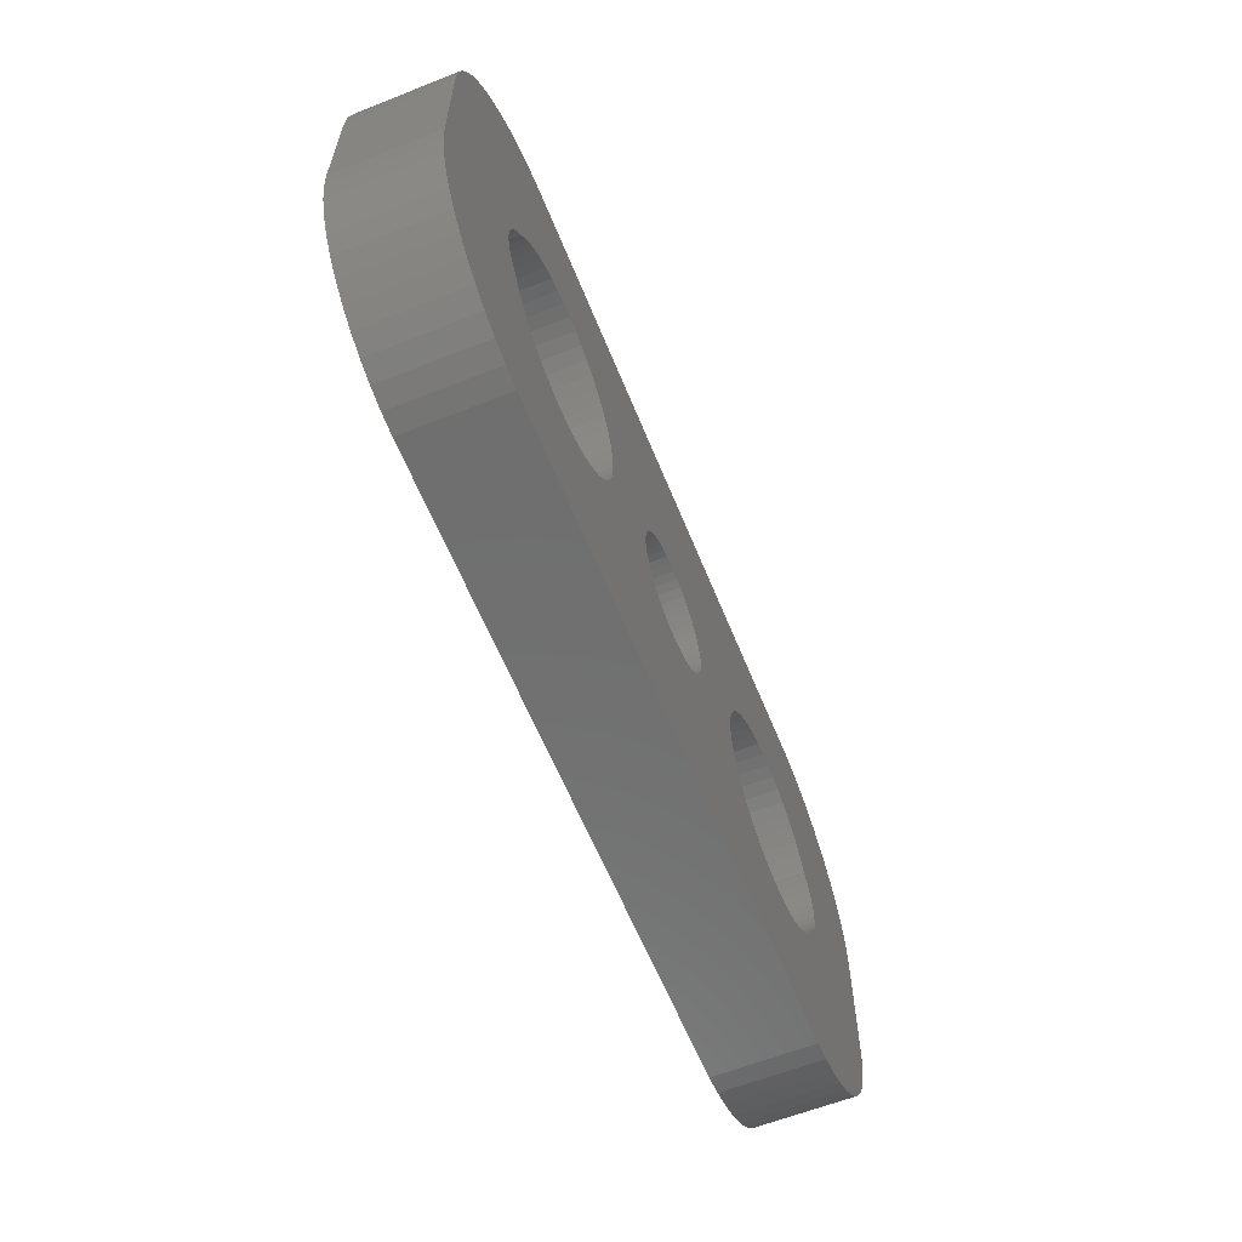
<metadata>
{"format":"stl","ext":"stl","renderer":"f3d","projection":"perspective","resolution":1024,"background":"white","views":[{"elev":-61.0,"azim":-68.0,"up":"+Y"}]}
</metadata>
<code>
# stl→obj: 436 verts, 880 faces
v -4.25 0 0
v -4.276 0.4073 3
v -4.276 0.4073 0
v -4.25 0 3
v -7.704 3.244 0
v -7.296 3.244 3
v -7.704 3.244 3
v -7.296 3.244 0
v -5.428 2.504 0
v -5.131 2.225 3
v -5.428 2.504 3
v -5.131 2.225 0
v -9.869 2.225 0
v -9.572 2.504 3
v -9.869 2.225 3
v -9.572 2.504 0
v -8.884 2.941 0
v -8.504 3.091 3
v -8.884 2.941 3
v -8.504 3.091 0
v -4.871 -1.91 0
v -4.652 -1.566 3
v -4.652 -1.566 0
v -4.871 -1.91 3
v -4.478 1.196 0
v -4.652 1.566 3
v -4.652 1.566 0
v -4.478 1.196 3
v -4.871 1.91 3
v -4.871 1.91 0
v -6.496 3.091 0
v -6.116 2.941 3
v -6.496 3.091 3
v -6.116 2.941 0
v -6.891 3.192 0
v -6.891 3.192 3
v -5.759 2.744 0
v -5.759 2.744 3
v -10.35 1.566 3
v -10.13 1.91 0
v -10.13 1.91 3
v -10.35 1.566 0
v -9.241 2.744 0
v -9.241 2.744 3
v -8.109 3.192 0
v -8.109 3.192 3
v -4.276 -0.4073 0
v -4.276 -0.4073 3
v -8.109 -3.192 0
v -8.504 -3.091 3
v -8.109 -3.192 3
v -8.504 -3.091 0
v -6.891 -3.192 0
v -7.296 -3.244 3
v -6.891 -3.192 3
v -7.296 -3.244 0
v -4.352 0.8082 0
v -4.352 0.8082 3
v -10.43 1.398 3
v -10.43 1.398 0
v -5.428 -2.504 0
v -5.759 -2.744 3
v -5.428 -2.504 3
v -5.759 -2.744 0
v -4.478 -1.196 0
v -4.352 -0.8082 3
v -4.352 -0.8082 0
v -4.478 -1.196 3
v -7.704 -3.244 0
v -7.704 -3.244 3
v -6.116 -2.941 3
v -6.116 -2.941 0
v -9.869 -2.225 3
v -10.13 -1.91 0
v -10.13 -1.91 3
v -9.869 -2.225 0
v -5.131 -2.225 0
v -5.131 -2.225 3
v -9.572 -2.504 0
v -9.572 -2.504 3
v -10.35 -1.566 0
v -10.35 -1.566 3
v -10.43 -1.398 0
v -10.43 -1.398 3
v -6.496 -3.091 0
v -6.496 -3.091 3
v -9.241 -2.744 0
v -9.241 -2.744 3
v -8.884 -2.941 3
v -8.884 -2.941 0
v 7.296 3.244 0
v 7.704 3.244 3
v 7.296 3.244 3
v 7.704 3.244 0
v 7.704 -3.244 0
v 7.296 -3.244 3
v 7.704 -3.244 3
v 7.296 -3.244 0
v 9.572 2.504 0
v 9.869 2.225 3
v 9.572 2.504 3
v 9.869 2.225 0
v 4.871 1.91 3
v 5.131 2.225 0
v 5.131 2.225 3
v 4.871 1.91 0
v 5.759 2.744 0
v 6.116 2.941 3
v 5.759 2.744 3
v 6.116 2.941 0
v 10.43 1.398 0
v 10.35 1.566 3
v 10.35 1.566 0
v 10.43 1.398 3
v 10.13 1.91 3
v 10.13 1.91 0
v 8.504 3.091 0
v 8.884 2.941 3
v 8.504 3.091 3
v 8.884 2.941 0
v 8.109 3.192 0
v 8.109 3.192 3
v 9.241 2.744 0
v 9.241 2.744 3
v 4.352 0.8082 3
v 4.478 1.196 0
v 4.478 1.196 3
v 4.352 0.8082 0
v 4.652 1.566 0
v 4.652 1.566 3
v 5.428 2.504 0
v 5.428 2.504 3
v 6.496 3.091 0
v 6.891 3.192 3
v 6.496 3.091 3
v 6.891 3.192 0
v 8.884 -2.941 0
v 8.504 -3.091 3
v 8.884 -2.941 3
v 8.504 -3.091 0
v 9.869 -2.225 0
v 10.13 -1.91 3
v 10.13 -1.91 0
v 9.869 -2.225 3
v 9.572 -2.504 0
v 9.241 -2.744 3
v 9.572 -2.504 3
v 9.241 -2.744 0
v 10.35 -1.566 0
v 10.43 -1.398 3
v 10.43 -1.398 0
v 10.35 -1.566 3
v 5.759 -2.744 0
v 5.428 -2.504 3
v 5.759 -2.744 3
v 5.428 -2.504 0
v 6.891 -3.192 0
v 6.496 -3.091 3
v 6.891 -3.192 3
v 6.496 -3.091 0
v 4.871 -1.91 3
v 4.652 -1.566 0
v 4.652 -1.566 3
v 4.871 -1.91 0
v 5.131 -2.225 3
v 5.131 -2.225 0
v 4.276 0.4073 3
v 4.276 0.4073 0
v 4.25 0 3
v 4.25 0 0
v 4.276 -0.4073 3
v 4.276 -0.4073 0
v 8.109 -3.192 0
v 8.109 -3.192 3
v 6.116 -2.941 0
v 6.116 -2.941 3
v 4.478 -1.196 0
v 4.478 -1.196 3
v 4.352 -0.8082 3
v 4.352 -0.8082 0
v -11 0 3
v -10.98 0.2507 0
v -10.98 0.2507 3
v -11 0 0
v -10.46 1.369 0
v -10.46 1.369 3
v -10.86 0.7362 3
v -10.75 0.9635 0
v -10.75 0.9635 3
v -10.86 0.7362 0
v -10.62 1.176 0
v -10.62 1.176 3
v -10.94 0.4974 3
v -10.94 0.4974 0
v 10.75 0.9635 3
v 14.5 2 3
v 14.46 2.627 3
v 11 0 3
v 14.5 -2 3
v 10.62 1.176 3
v 14.34 3.243 3
v 10.98 -0.2507 3
v 14.15 3.841 3
v 10.94 -0.4974 3
v 13.88 4.409 3
v 10.86 -0.7362 3
v 13.55 4.939 3
v 10.75 -0.9635 3
v 13.14 5.423 3
v 14.46 -2.627 3
v 12.69 5.853 3
v 10.62 -1.176 3
v 12.18 6.222 3
v 14.34 -3.243 3
v 11.63 6.524 3
v 11.05 6.755 3
v 14.15 -3.841 3
v 10.98 0.2507 3
v 10.94 0.4974 3
v 10.86 0.7362 3
v 10.44 6.911 3
v 10.46 1.369 3
v 9.814 6.99 3
v 0.3748 1.965 3
v 0.618 1.902 3
v 1.984 0.2507 3
v 1.937 0.4974 3
v 1.86 0.7362 3
v 1.618 1.176 3
v 1.458 1.369 3
v 1.275 1.541 3
v 2 0 3
v 1.753 0.9635 3
v 1.072 1.689 3
v 0.8516 1.81 3
v 0.1256 1.996 3
v -0.1256 1.996 3
v -9.814 6.99 3
v -0.3748 1.965 3
v -1.984 0.2507 3
v -2 0 3
v -1.937 0.4974 3
v -1.86 0.7362 3
v -1.753 0.9635 3
v -1.618 1.176 3
v -1.458 1.369 3
v -1.275 1.541 3
v -1.072 1.689 3
v -0.8516 1.81 3
v -0.618 1.902 3
v -10.44 6.911 3
v -11.05 6.755 3
v -11.63 6.524 3
v -12.18 6.222 3
v -12.69 5.853 3
v -13.14 5.423 3
v -13.55 4.939 3
v -13.88 4.409 3
v -14.15 3.841 3
v -14.34 3.243 3
v 13.88 -4.409 3
v 13.55 -4.939 3
v 13.14 -5.423 3
v 12.69 -5.853 3
v 10.46 -1.369 3
v 12.18 -6.222 3
v 11.63 -6.524 3
v 11.05 -6.755 3
v 10.44 -6.911 3
v 9.814 -6.99 3
v 0.3748 -1.965 3
v 0.618 -1.902 3
v 0.8516 -1.81 3
v 1.984 -0.2507 3
v 1.937 -0.4974 3
v 1.86 -0.7362 3
v 1.753 -0.9635 3
v 1.618 -1.176 3
v 1.458 -1.369 3
v 1.275 -1.541 3
v 1.072 -1.689 3
v 0.1256 -1.996 3
v -0.1256 -1.996 3
v -9.814 -6.99 3
v -0.3748 -1.965 3
v -0.618 -1.902 3
v -0.8516 -1.81 3
v -1.984 -0.2507 3
v -1.937 -0.4974 3
v -1.86 -0.7362 3
v -1.753 -0.9635 3
v -1.618 -1.176 3
v -1.458 -1.369 3
v -1.275 -1.541 3
v -1.072 -1.689 3
v -10.44 -6.911 3
v -11.63 -6.524 3
v -12.69 -5.853 3
v -13.55 -4.939 3
v -14.15 -3.841 3
v -10.46 -1.369 3
v -10.62 -1.176 3
v -14.34 -3.243 3
v -14.46 -2.627 3
v -10.75 -0.9635 3
v -14.5 -2 3
v -10.86 -0.7362 3
v -10.94 -0.4974 3
v -10.98 -0.2507 3
v -11.05 -6.755 3
v -14.5 2 3
v -14.46 2.627 3
v -12.18 -6.222 3
v -13.14 -5.423 3
v -13.88 -4.409 3
v -10.75 -0.9635 0
v -10.62 -1.176 0
v -10.86 -0.7362 0
v 10.75 -0.9635 0
v 14.5 -2 0
v 14.46 -2.627 0
v 11 0 0
v 14.5 2 0
v 10.62 -1.176 0
v 14.34 -3.243 0
v 10.98 0.2507 0
v 14.15 -3.841 0
v 10.94 0.4974 0
v 13.88 -4.409 0
v 10.86 0.7362 0
v 13.55 -4.939 0
v 10.75 0.9635 0
v 13.14 -5.423 0
v 14.46 2.627 0
v 12.69 -5.853 0
v 10.62 1.176 0
v 12.18 -6.222 0
v 14.34 3.243 0
v 11.63 -6.524 0
v 11.05 -6.755 0
v 14.15 3.841 0
v 10.98 -0.2507 0
v 10.94 -0.4974 0
v 10.86 -0.7362 0
v 10.44 -6.911 0
v 10.46 -1.369 0
v 9.814 -6.99 0
v 0.3748 -1.965 0
v 0.618 -1.902 0
v 1.984 -0.2507 0
v 1.937 -0.4974 0
v 1.86 -0.7362 0
v 1.618 -1.176 0
v 1.458 -1.369 0
v 1.275 -1.541 0
v 2 0 0
v 1.753 -0.9635 0
v 1.072 -1.689 0
v 0.8516 -1.81 0
v 0.1256 -1.996 0
v -0.1256 -1.996 0
v -9.814 -6.99 0
v -0.3748 -1.965 0
v -1.984 -0.2507 0
v -2 0 0
v -1.937 -0.4974 0
v -1.86 -0.7362 0
v -1.753 -0.9635 0
v -1.618 -1.176 0
v -1.458 -1.369 0
v -1.275 -1.541 0
v -1.072 -1.689 0
v -0.8516 -1.81 0
v -0.618 -1.902 0
v -10.44 -6.911 0
v -11.05 -6.755 0
v -11.63 -6.524 0
v -12.18 -6.222 0
v -12.69 -5.853 0
v -13.14 -5.423 0
v -13.55 -4.939 0
v -13.88 -4.409 0
v -14.15 -3.841 0
v -14.34 -3.243 0
v 13.88 4.409 0
v 13.55 4.939 0
v 13.14 5.423 0
v 12.69 5.853 0
v 10.46 1.369 0
v 12.18 6.222 0
v 11.63 6.524 0
v 11.05 6.755 0
v 10.44 6.911 0
v 9.814 6.99 0
v 0.3748 1.965 0
v 0.618 1.902 0
v 0.8516 1.81 0
v 1.984 0.2507 0
v 1.937 0.4974 0
v 1.86 0.7362 0
v 1.753 0.9635 0
v 1.618 1.176 0
v 1.458 1.369 0
v 1.275 1.541 0
v 1.072 1.689 0
v 0.1256 1.996 0
v -0.1256 1.996 0
v -9.814 6.99 0
v -0.3748 1.965 0
v -0.618 1.902 0
v -0.8516 1.81 0
v -1.984 0.2507 0
v -1.937 0.4974 0
v -1.86 0.7362 0
v -1.753 0.9635 0
v -1.618 1.176 0
v -1.458 1.369 0
v -1.275 1.541 0
v -1.072 1.689 0
v -10.44 6.911 0
v -11.63 6.524 0
v -12.69 5.853 0
v -13.55 4.939 0
v -14.15 3.841 0
v -14.34 3.243 0
v -14.46 2.627 0
v -14.5 2 0
v -11.05 6.755 0
v -10.46 -1.369 0
v -14.5 -2 0
v -14.46 -2.627 0
v -12.18 6.222 0
v -13.14 5.423 0
v -10.94 -0.4974 0
v -10.98 -0.2507 0
v -13.88 4.409 0
f 1 2 3
f 2 1 4
f 5 6 7
f 6 5 8
f 9 10 11
f 10 9 12
f 13 14 15
f 14 13 16
f 17 18 19
f 18 17 20
f 21 22 23
f 22 21 24
f 25 26 27
f 26 25 28
f 27 29 30
f 29 27 26
f 31 32 33
f 32 31 34
f 35 33 36
f 33 35 31
f 37 11 38
f 11 37 9
f 39 40 41
f 40 39 42
f 41 13 15
f 13 41 40
f 43 19 44
f 19 43 17
f 45 7 46
f 7 45 5
f 47 4 1
f 4 47 48
f 49 50 51
f 50 49 52
f 53 54 55
f 54 53 56
f 57 28 25
f 28 57 58
f 3 58 57
f 58 3 2
f 30 10 12
f 10 30 29
f 8 36 6
f 36 8 35
f 59 42 39
f 42 59 60
f 61 62 63
f 62 61 64
f 65 66 67
f 66 65 68
f 23 68 65
f 68 23 22
f 67 48 47
f 48 67 66
f 69 51 70
f 51 69 49
f 64 71 62
f 71 64 72
f 34 38 32
f 38 34 37
f 16 44 14
f 44 16 43
f 20 46 18
f 46 20 45
f 73 74 75
f 74 73 76
f 77 63 78
f 63 77 61
f 77 24 21
f 24 77 78
f 56 70 54
f 70 56 69
f 79 73 80
f 73 79 76
f 75 81 82
f 81 75 74
f 82 83 84
f 83 82 81
f 85 55 86
f 55 85 53
f 87 80 88
f 80 87 79
f 72 86 71
f 86 72 85
f 52 89 50
f 89 52 90
f 90 88 89
f 88 90 87
f 91 92 93
f 92 91 94
f 95 96 97
f 96 95 98
f 99 100 101
f 100 99 102
f 103 104 105
f 104 103 106
f 107 108 109
f 108 107 110
f 111 112 113
f 112 111 114
f 113 115 116
f 115 113 112
f 117 118 119
f 118 117 120
f 121 119 122
f 119 121 117
f 123 101 124
f 101 123 99
f 125 126 127
f 126 125 128
f 127 129 130
f 129 127 126
f 131 109 132
f 109 131 107
f 133 134 135
f 134 133 136
f 137 138 139
f 138 137 140
f 141 142 143
f 142 141 144
f 145 146 147
f 146 145 148
f 149 150 151
f 150 149 152
f 153 154 155
f 154 153 156
f 157 158 159
f 158 157 160
f 161 162 163
f 162 161 164
f 165 164 161
f 164 165 166
f 116 100 102
f 100 116 115
f 94 122 92
f 122 94 121
f 120 124 118
f 124 120 123
f 130 106 103
f 106 130 129
f 167 128 125
f 128 167 168
f 169 168 167
f 168 169 170
f 171 170 169
f 170 171 172
f 104 132 105
f 132 104 131
f 110 135 108
f 135 110 133
f 136 93 134
f 93 136 91
f 173 97 174
f 97 173 95
f 141 147 144
f 147 141 145
f 143 152 149
f 152 143 142
f 175 155 176
f 155 175 153
f 98 159 96
f 159 98 157
f 156 165 154
f 165 156 166
f 163 177 178
f 177 163 162
f 179 172 171
f 172 179 180
f 140 174 138
f 174 140 173
f 148 139 146
f 139 148 137
f 160 176 158
f 176 160 175
f 178 180 179
f 180 178 177
f 181 182 183
f 182 181 184
f 185 59 186
f 59 185 60
f 187 188 189
f 188 187 190
f 189 191 192
f 191 189 188
f 193 190 187
f 190 193 194
f 183 194 193
f 194 183 182
f 195 196 197
f 196 198 199
f 200 197 201
f 202 199 198
f 112 201 203
f 204 199 202
f 115 203 205
f 206 199 204
f 115 205 207
f 208 199 206
f 100 207 209
f 199 208 210
f 100 209 211
f 212 210 208
f 101 211 213
f 210 212 214
f 101 213 215
f 152 214 212
f 124 215 216
f 214 152 217
f 142 217 152
f 196 218 198
f 196 219 218
f 196 220 219
f 196 195 220
f 197 200 195
f 201 112 200
f 124 216 221
f 200 112 222
f 222 112 114
f 203 115 112
f 207 100 115
f 118 221 223
f 211 101 100
f 215 124 101
f 221 118 124
f 223 119 118
f 223 122 119
f 223 92 122
f 223 93 92
f 223 134 93
f 223 135 134
f 223 108 135
f 224 108 223
f 108 224 109
f 225 109 224
f 226 169 167
f 227 167 125
f 228 125 127
f 229 127 130
f 230 130 103
f 231 103 105
f 109 225 132
f 169 226 232
f 167 227 226
f 125 228 227
f 127 233 228
f 127 229 233
f 130 230 229
f 103 231 230
f 105 234 231
f 105 235 234
f 132 235 105
f 235 132 225
f 223 236 224
f 223 237 236
f 238 237 223
f 237 238 239
f 32 239 238
f 240 4 241
f 2 240 242
f 58 242 243
f 28 243 244
f 28 244 245
f 26 245 246
f 29 246 247
f 10 247 248
f 10 248 249
f 240 2 4
f 38 239 32
f 242 58 2
f 243 28 58
f 245 26 28
f 246 29 26
f 247 10 29
f 249 11 10
f 250 11 249
f 11 250 38
f 239 38 250
f 32 238 33
f 33 238 36
f 36 238 6
f 6 238 7
f 7 238 46
f 238 18 46
f 238 19 18
f 251 19 238
f 19 251 44
f 252 44 251
f 253 44 252
f 44 253 14
f 254 14 253
f 255 14 254
f 14 255 15
f 256 15 255
f 257 15 256
f 15 257 41
f 258 41 257
f 259 41 258
f 260 39 259
f 41 259 39
f 217 142 261
f 261 142 262
f 144 262 142
f 262 144 263
f 263 144 264
f 152 212 265
f 147 264 144
f 152 265 150
f 264 147 266
f 266 147 267
f 146 267 147
f 267 146 268
f 268 146 269
f 139 269 146
f 269 139 270
f 138 270 139
f 174 270 138
f 97 270 174
f 96 270 97
f 159 270 96
f 158 270 159
f 176 270 158
f 271 176 155
f 272 155 154
f 273 154 165
f 274 169 232
f 169 274 171
f 275 171 274
f 171 275 179
f 276 179 275
f 179 276 178
f 277 178 276
f 278 178 277
f 178 278 163
f 279 163 278
f 163 279 161
f 280 161 279
f 161 280 165
f 281 165 280
f 273 165 281
f 154 273 272
f 155 272 271
f 176 271 270
f 282 270 271
f 283 270 282
f 284 283 285
f 62 285 286
f 63 286 287
f 4 288 241
f 48 288 4
f 288 48 289
f 66 289 48
f 289 66 290
f 68 290 66
f 290 68 291
f 291 68 292
f 22 292 68
f 292 22 293
f 24 293 22
f 293 24 294
f 78 294 24
f 294 78 295
f 295 78 287
f 63 287 78
f 286 63 62
f 285 62 71
f 285 71 284
f 284 71 86
f 284 86 55
f 284 55 54
f 284 54 70
f 284 70 51
f 283 284 270
f 50 284 51
f 89 284 50
f 296 89 88
f 297 88 80
f 298 80 73
f 299 73 75
f 300 75 82
f 301 82 84
f 89 296 284
f 302 82 301
f 82 302 303
f 304 302 305
f 306 305 307
f 306 307 308
f 306 308 309
f 88 310 296
f 306 309 181
f 39 186 59
f 192 39 260
f 306 181 311
f 39 192 186
f 305 306 304
f 312 192 260
f 88 297 310
f 192 312 189
f 80 313 297
f 311 189 312
f 80 298 313
f 189 311 187
f 73 314 298
f 187 311 193
f 73 299 314
f 193 311 183
f 75 315 299
f 183 311 181
f 75 300 315
f 82 303 300
f 302 304 303
f 302 316 305
f 316 302 317
f 305 318 307
f 318 305 316
f 319 320 321
f 320 322 323
f 324 321 325
f 326 323 322
f 149 325 327
f 328 323 326
f 143 327 329
f 330 323 328
f 143 329 331
f 332 323 330
f 141 331 333
f 323 332 334
f 141 333 335
f 336 334 332
f 145 335 337
f 334 336 338
f 145 337 339
f 113 338 336
f 148 339 340
f 338 113 341
f 116 341 113
f 320 342 322
f 320 343 342
f 320 344 343
f 320 319 344
f 321 324 319
f 325 149 324
f 148 340 345
f 324 149 346
f 346 149 151
f 327 143 149
f 331 141 143
f 137 345 347
f 335 145 141
f 339 148 145
f 345 137 148
f 347 140 137
f 347 173 140
f 347 95 173
f 347 98 95
f 347 157 98
f 347 160 157
f 347 175 160
f 348 175 347
f 175 348 153
f 349 153 348
f 350 170 172
f 351 172 180
f 352 180 177
f 353 177 162
f 354 162 164
f 355 164 166
f 153 349 156
f 170 350 356
f 172 351 350
f 180 352 351
f 177 357 352
f 177 353 357
f 162 354 353
f 164 355 354
f 166 358 355
f 166 359 358
f 156 359 166
f 359 156 349
f 347 360 348
f 347 361 360
f 362 361 347
f 361 362 363
f 72 363 362
f 364 1 365
f 47 364 366
f 67 366 367
f 65 367 368
f 65 368 369
f 23 369 370
f 21 370 371
f 77 371 372
f 77 372 373
f 364 47 1
f 64 363 72
f 366 67 47
f 367 65 67
f 369 23 65
f 370 21 23
f 371 77 21
f 373 61 77
f 374 61 373
f 61 374 64
f 363 64 374
f 72 362 85
f 85 362 53
f 53 362 56
f 56 362 69
f 69 362 49
f 362 52 49
f 362 90 52
f 375 90 362
f 90 375 87
f 376 87 375
f 377 87 376
f 87 377 79
f 378 79 377
f 379 79 378
f 79 379 76
f 380 76 379
f 381 76 380
f 76 381 74
f 382 74 381
f 383 74 382
f 384 81 383
f 74 383 81
f 341 116 385
f 385 116 386
f 102 386 116
f 386 102 387
f 387 102 388
f 113 336 389
f 99 388 102
f 113 389 111
f 388 99 390
f 390 99 391
f 123 391 99
f 391 123 392
f 392 123 393
f 120 393 123
f 393 120 394
f 117 394 120
f 121 394 117
f 94 394 121
f 91 394 94
f 136 394 91
f 133 394 136
f 110 394 133
f 395 110 107
f 396 107 131
f 397 131 104
f 398 170 356
f 170 398 168
f 399 168 398
f 168 399 128
f 400 128 399
f 128 400 126
f 401 126 400
f 402 126 401
f 126 402 129
f 403 129 402
f 129 403 106
f 404 106 403
f 106 404 104
f 405 104 404
f 397 104 405
f 131 397 396
f 107 396 395
f 110 395 394
f 406 394 395
f 407 394 406
f 408 407 409
f 37 409 410
f 9 410 411
f 1 412 365
f 3 412 1
f 412 3 413
f 57 413 3
f 413 57 414
f 25 414 57
f 414 25 415
f 415 25 416
f 27 416 25
f 416 27 417
f 30 417 27
f 417 30 418
f 12 418 30
f 418 12 419
f 419 12 411
f 9 411 12
f 410 9 37
f 409 37 34
f 409 34 408
f 408 34 31
f 408 31 35
f 408 35 8
f 408 8 5
f 408 5 45
f 407 408 394
f 20 408 45
f 17 408 20
f 420 17 43
f 421 43 16
f 422 16 13
f 423 13 40
f 424 40 42
f 185 42 60
f 17 420 408
f 191 42 185
f 42 191 425
f 426 191 188
f 427 188 190
f 427 190 194
f 427 194 182
f 43 428 420
f 427 182 184
f 81 429 83
f 317 81 384
f 427 184 430
f 81 317 429
f 188 427 426
f 431 317 384
f 43 421 428
f 317 431 316
f 16 432 421
f 430 316 431
f 16 422 432
f 316 430 318
f 13 433 422
f 318 430 434
f 13 423 433
f 434 430 435
f 40 436 423
f 435 430 184
f 40 424 436
f 42 425 424
f 191 426 425
f 192 185 186
f 185 192 191
f 307 434 308
f 434 307 318
f 301 317 302
f 317 301 429
f 308 435 309
f 435 308 434
f 309 184 181
f 184 309 435
f 83 301 84
f 301 83 429
f 401 229 402
f 229 401 233
f 396 235 225
f 235 396 397
f 411 250 249
f 250 411 410
f 243 415 244
f 415 243 414
f 351 274 350
f 274 351 275
f 398 227 399
f 227 398 226
f 404 230 231
f 230 404 403
f 407 236 237
f 236 407 406
f 405 231 234
f 231 405 404
f 240 413 242
f 413 240 412
f 245 417 246
f 417 245 416
f 419 249 248
f 249 419 411
f 410 239 250
f 239 410 409
f 356 226 398
f 226 356 232
f 371 293 294
f 293 371 370
f 291 367 290
f 367 291 368
f 358 273 281
f 273 358 359
f 402 230 403
f 230 402 229
f 395 225 224
f 225 395 396
f 406 224 236
f 224 406 395
f 397 234 235
f 234 397 405
f 241 412 240
f 412 241 365
f 242 414 243
f 414 242 413
f 244 416 245
f 416 244 415
f 409 237 239
f 237 409 407
f 418 248 247
f 248 418 419
f 417 247 246
f 247 417 418
f 360 283 282
f 283 360 361
f 290 366 289
f 366 290 367
f 292 368 291
f 368 292 369
f 348 282 271
f 282 348 360
f 354 280 279
f 280 354 355
f 400 233 401
f 233 400 228
f 399 228 400
f 228 399 227
f 350 232 356
f 232 350 274
f 357 276 352
f 276 357 277
f 352 275 351
f 275 352 276
f 374 287 286
f 287 374 373
f 363 286 285
f 286 363 374
f 293 369 292
f 369 293 370
f 359 272 273
f 272 359 349
f 349 271 272
f 271 349 348
f 355 281 280
f 281 355 358
f 353 277 357
f 277 353 278
f 354 278 353
f 278 354 279
f 361 285 283
f 285 361 363
f 373 295 287
f 295 373 372
f 289 364 288
f 364 289 366
f 288 365 241
f 365 288 364
f 372 294 295
f 294 372 371
f 343 202 342
f 202 343 204
f 330 195 332
f 195 330 220
f 326 219 328
f 219 326 218
f 332 200 336
f 200 332 195
f 111 222 114
f 222 111 389
f 322 218 326
f 218 322 198
f 344 204 343
f 204 344 206
f 328 220 330
f 220 328 219
f 336 222 389
f 222 336 200
f 342 198 322
f 198 342 202
f 346 212 324
f 212 346 265
f 319 206 344
f 206 319 208
f 346 150 265
f 150 346 151
f 324 208 319
f 208 324 212
f 430 311 427
f 311 430 306
f 431 306 430
f 306 431 304
f 427 312 426
f 312 427 311
f 394 238 223
f 238 394 408
f 432 255 254
f 255 432 422
f 423 256 433
f 256 423 257
f 217 325 214
f 325 217 327
f 393 223 221
f 223 393 394
f 377 310 297
f 310 377 376
f 362 270 284
f 270 362 347
f 263 331 262
f 331 263 333
f 261 327 217
f 327 261 329
f 337 264 266
f 264 337 335
f 390 215 213
f 215 390 391
f 199 323 196
f 323 199 320
f 422 256 255
f 256 422 433
f 408 251 238
f 251 408 420
f 383 303 384
f 303 383 300
f 384 304 431
f 304 384 303
f 382 300 383
f 300 382 315
f 380 299 381
f 299 380 314
f 381 315 382
f 315 381 299
f 380 298 314
f 298 380 379
f 347 269 270
f 269 347 345
f 335 263 264
f 263 335 333
f 262 329 261
f 329 262 331
f 345 268 269
f 268 345 340
f 339 266 267
f 266 339 337
f 340 267 268
f 267 340 339
f 387 211 209
f 211 387 388
f 392 221 216
f 221 392 393
f 391 216 215
f 216 391 392
f 197 338 201
f 338 197 334
f 214 321 210
f 321 214 325
f 210 320 199
f 320 210 321
f 428 253 252
f 253 428 421
f 420 252 251
f 252 420 428
f 424 258 436
f 258 424 259
f 426 260 425
f 260 426 312
f 425 259 424
f 259 425 260
f 375 284 296
f 284 375 362
f 378 297 313
f 297 378 377
f 379 313 298
f 313 379 378
f 376 296 310
f 296 376 375
f 388 213 211
f 213 388 390
f 196 334 197
f 334 196 323
f 207 387 209
f 387 207 386
f 205 386 207
f 386 205 385
f 201 341 203
f 341 201 338
f 421 254 253
f 254 421 432
f 436 257 423
f 257 436 258
f 203 385 205
f 385 203 341

</code>
